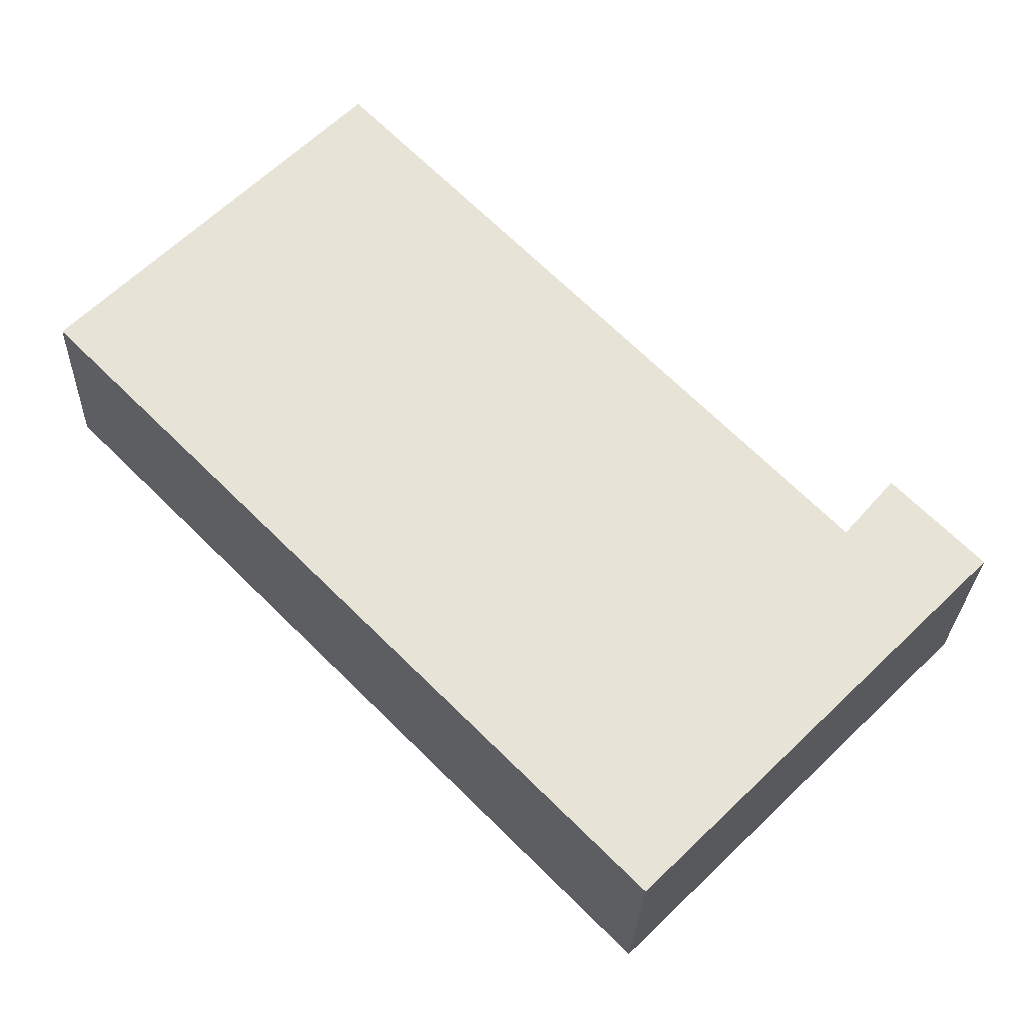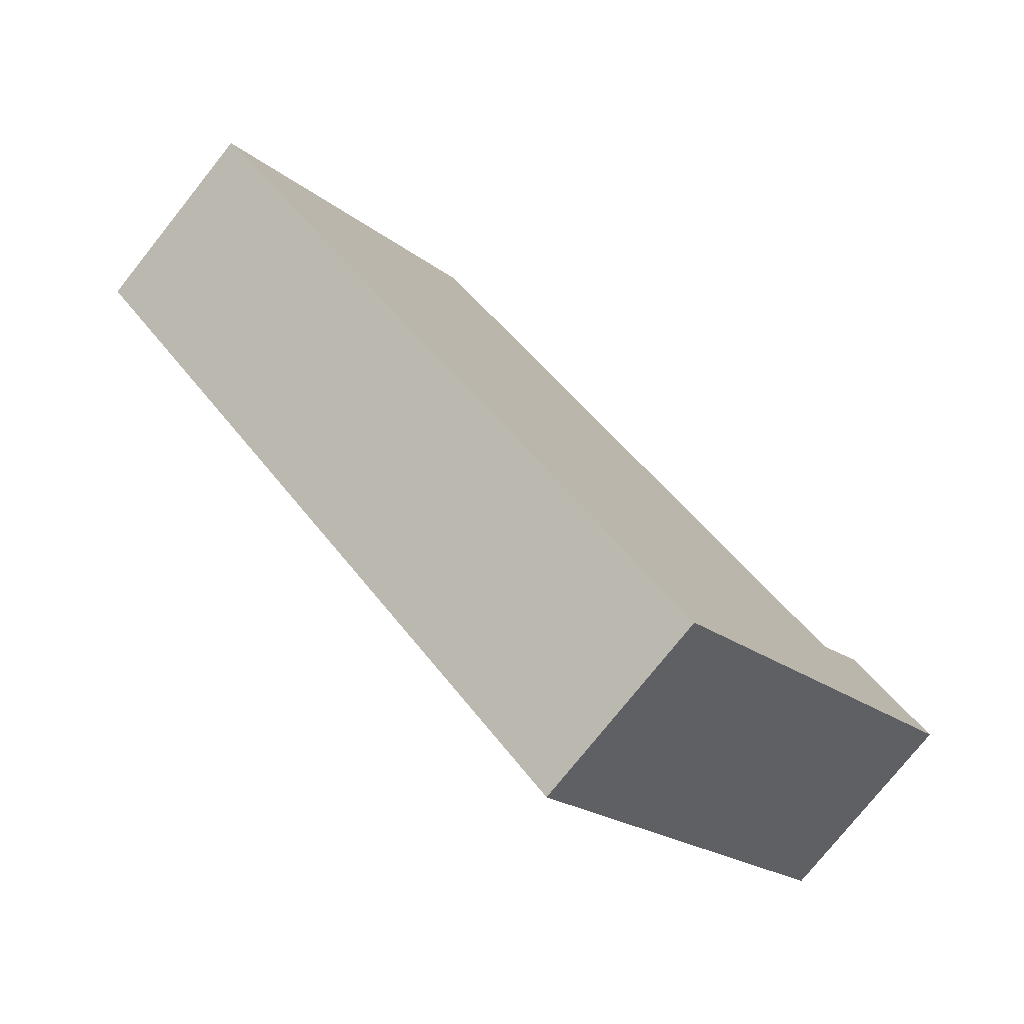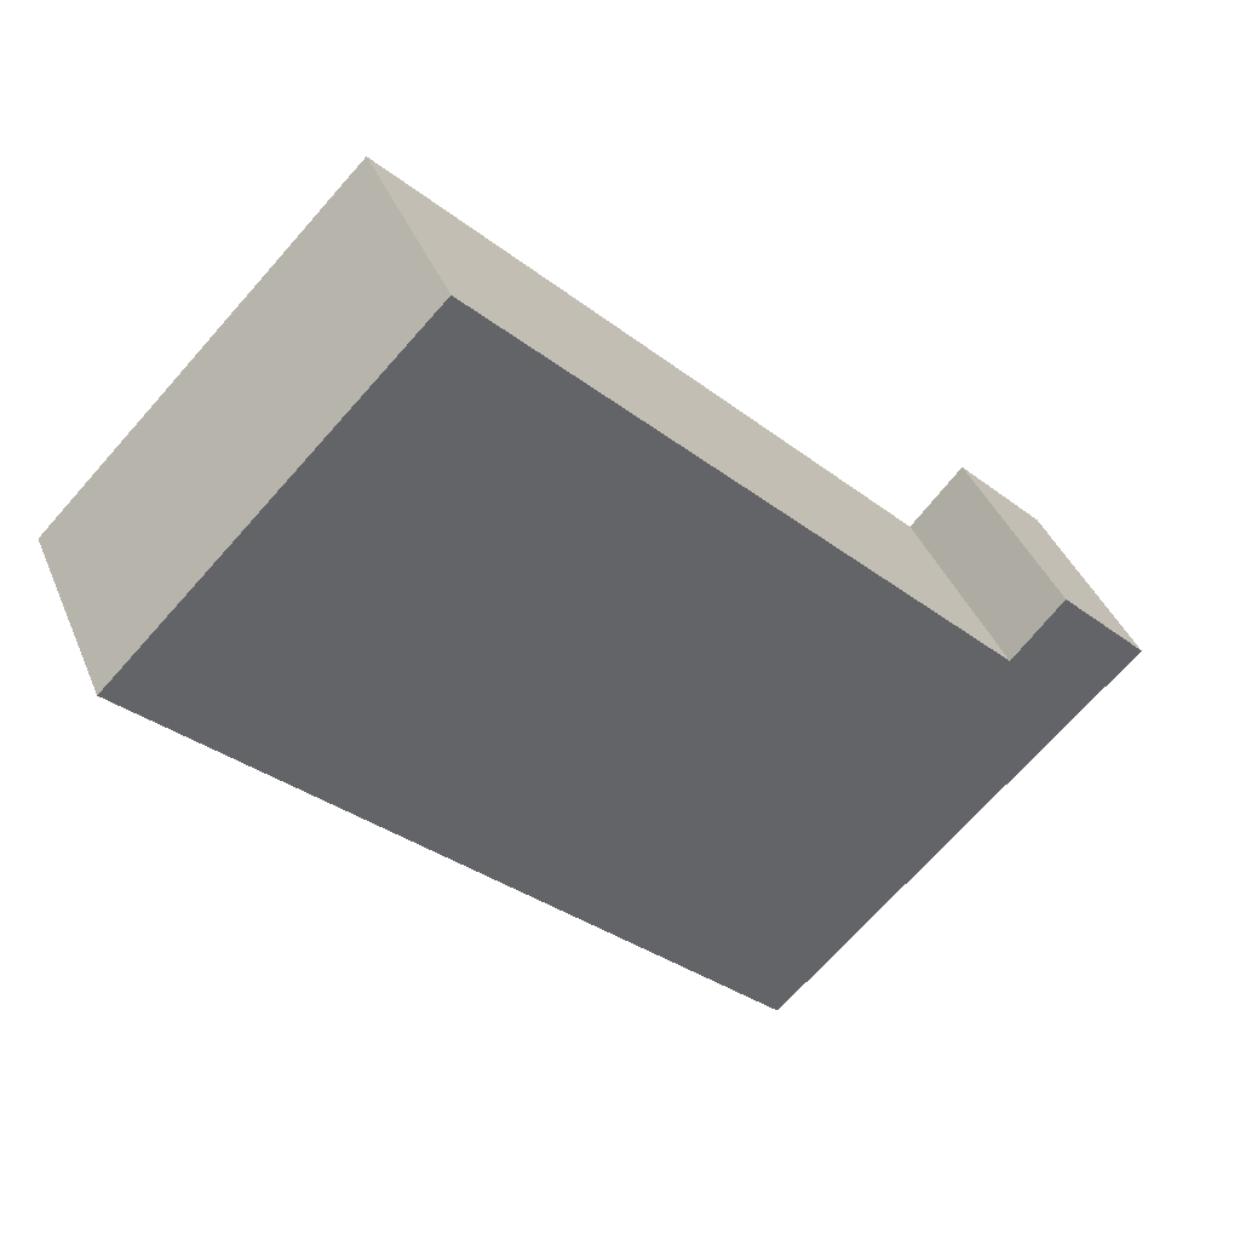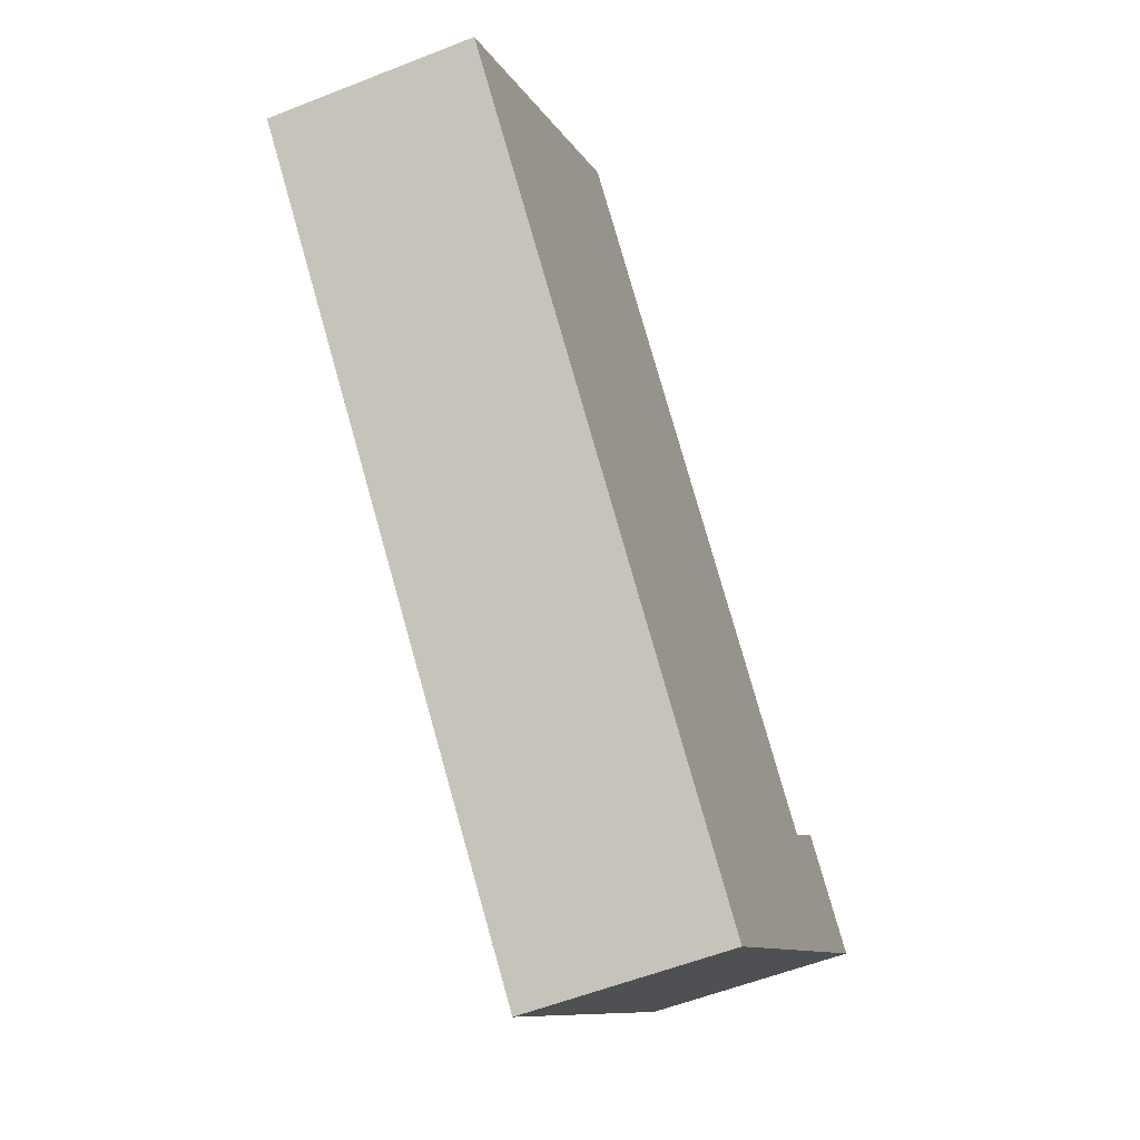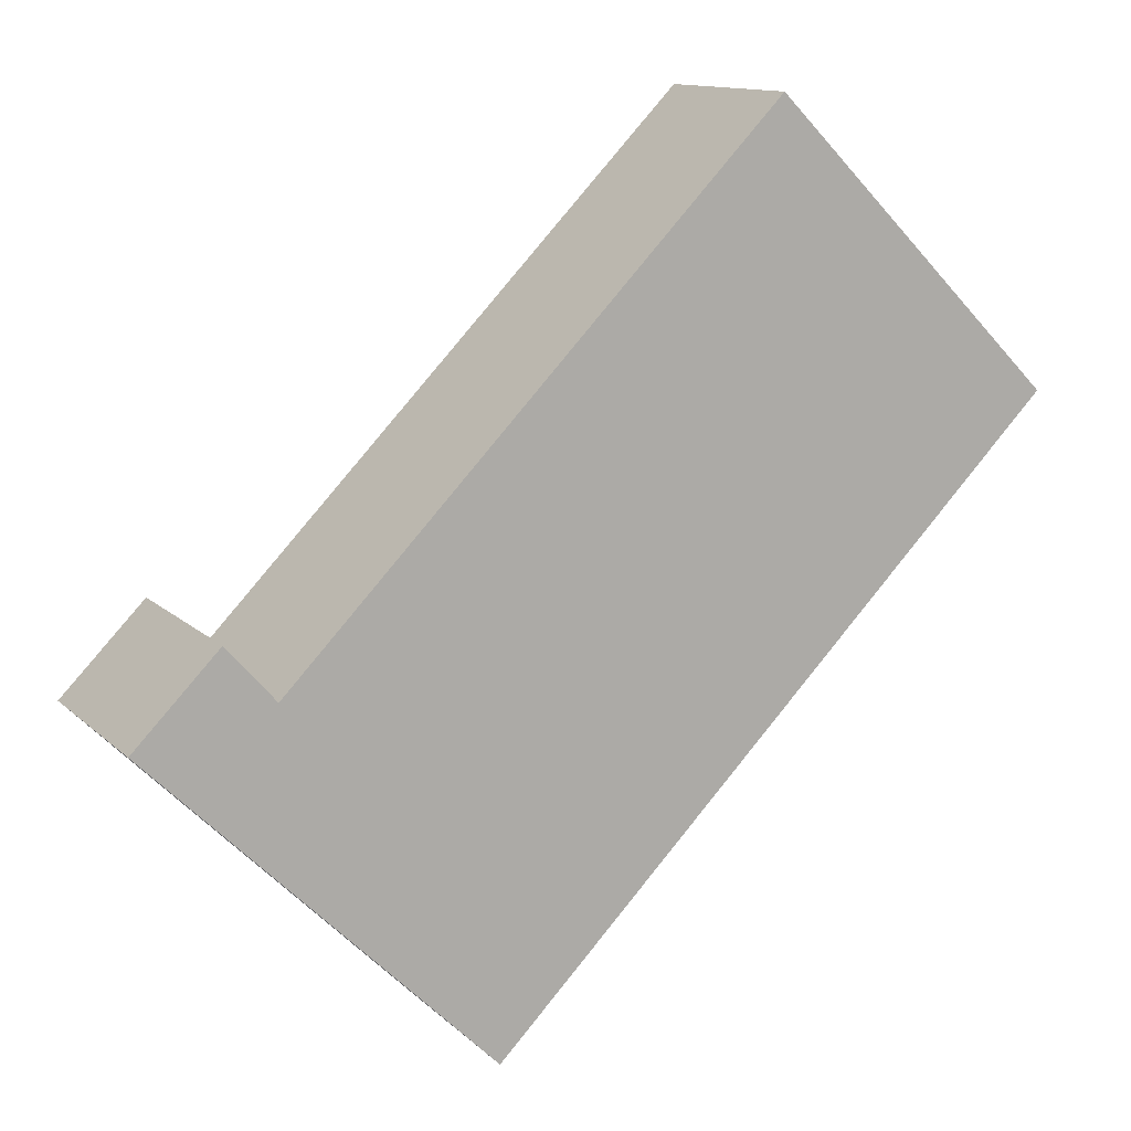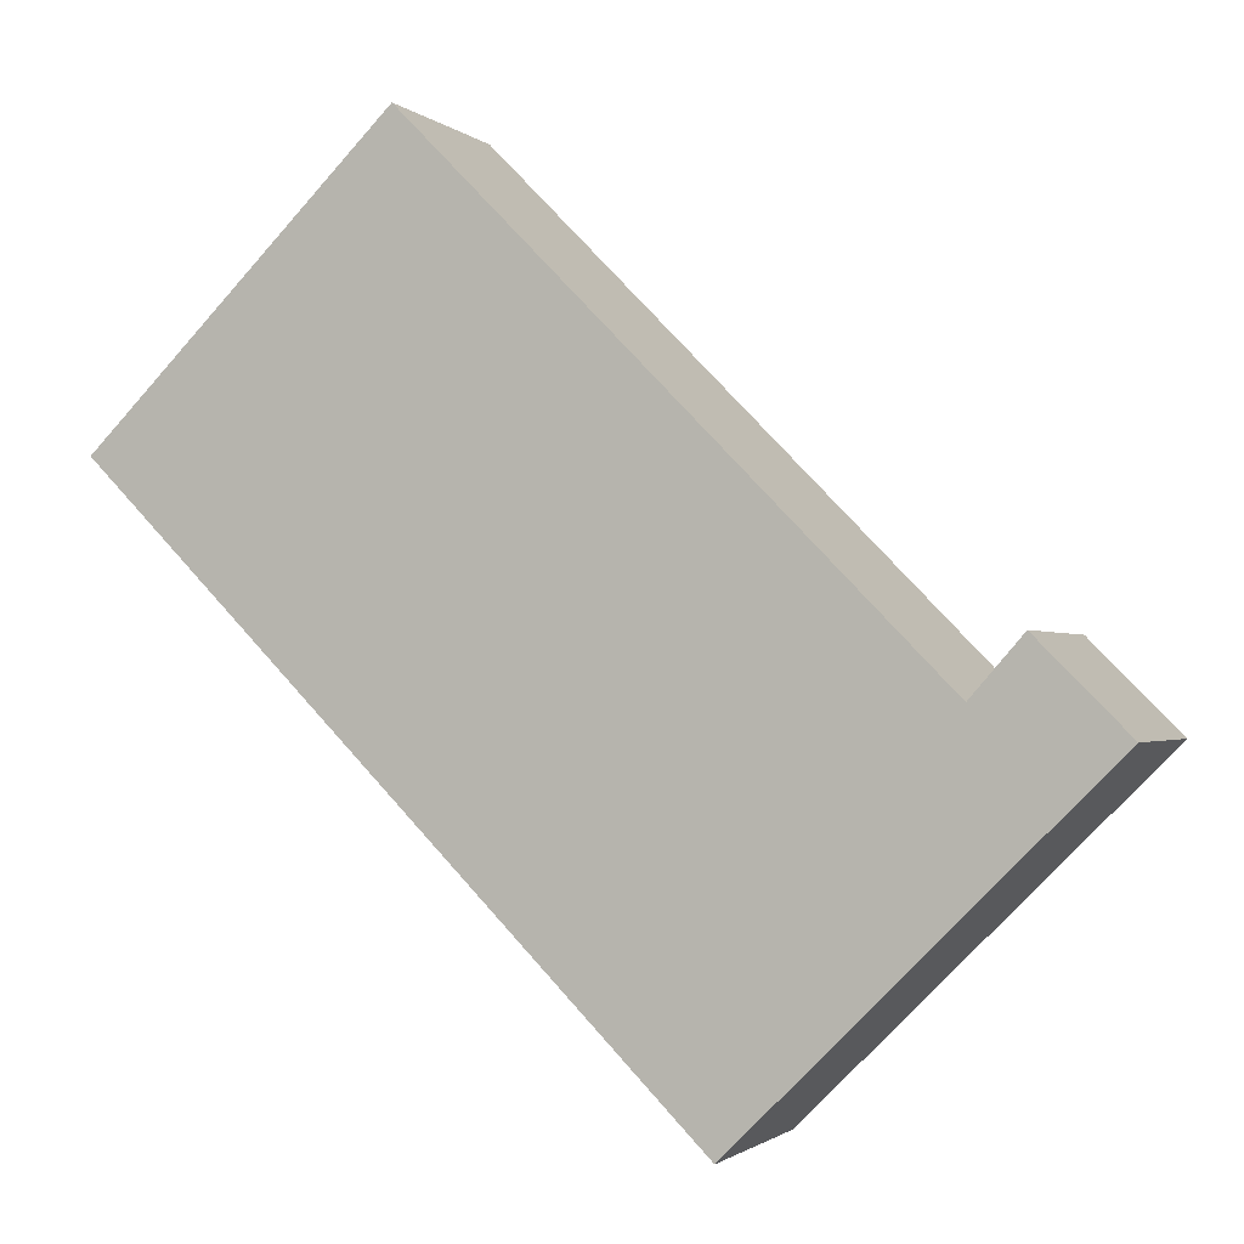
<metadata>
{"format":"obj","ext":"obj","renderer":"f3d","projection":"perspective","resolution":1024,"background":"white","views":[{"elev":-26.6,"azim":178.1,"up":"+Z"},{"elev":-76.9,"azim":141.4,"up":"+Z"},{"elev":40.4,"azim":158.8,"up":"+Z"},{"elev":-55.9,"azim":112.6,"up":"+Z"},{"elev":12.4,"azim":-27.1,"up":"+Z"},{"elev":-1.4,"azim":-158.6,"up":"+Z"}]}
</metadata>
<code>
v  11.73 2.57 3.122
v  4.351 2.57 -4.317
v  8.015 2.57 6.813
v  1.712 2.57 0.388
v  0 2.57 1.574e-16
v  1.09 2.57 1.098
v  8.015 -4.172e-16 6.813
v  11.73 -1.912e-16 3.122
v  1.09 -6.723e-17 1.098
v  1.712 -2.376e-17 0.388
v  4.351 2.643e-16 -4.317
v  0 0 0
g defaultobject
f 1 2 3
f 4 3 2
f 5 4 2
f 6 4 5
f 7 1 3
f 1 7 8
f 9 4 6
f 4 9 10
f 8 2 1
f 2 8 11
f 11 5 2
f 5 11 12
f 12 6 5
f 6 12 9
f 10 3 4
f 3 10 7
f 7 11 8
f 11 7 10
f 11 10 9
f 11 9 12

</code>
